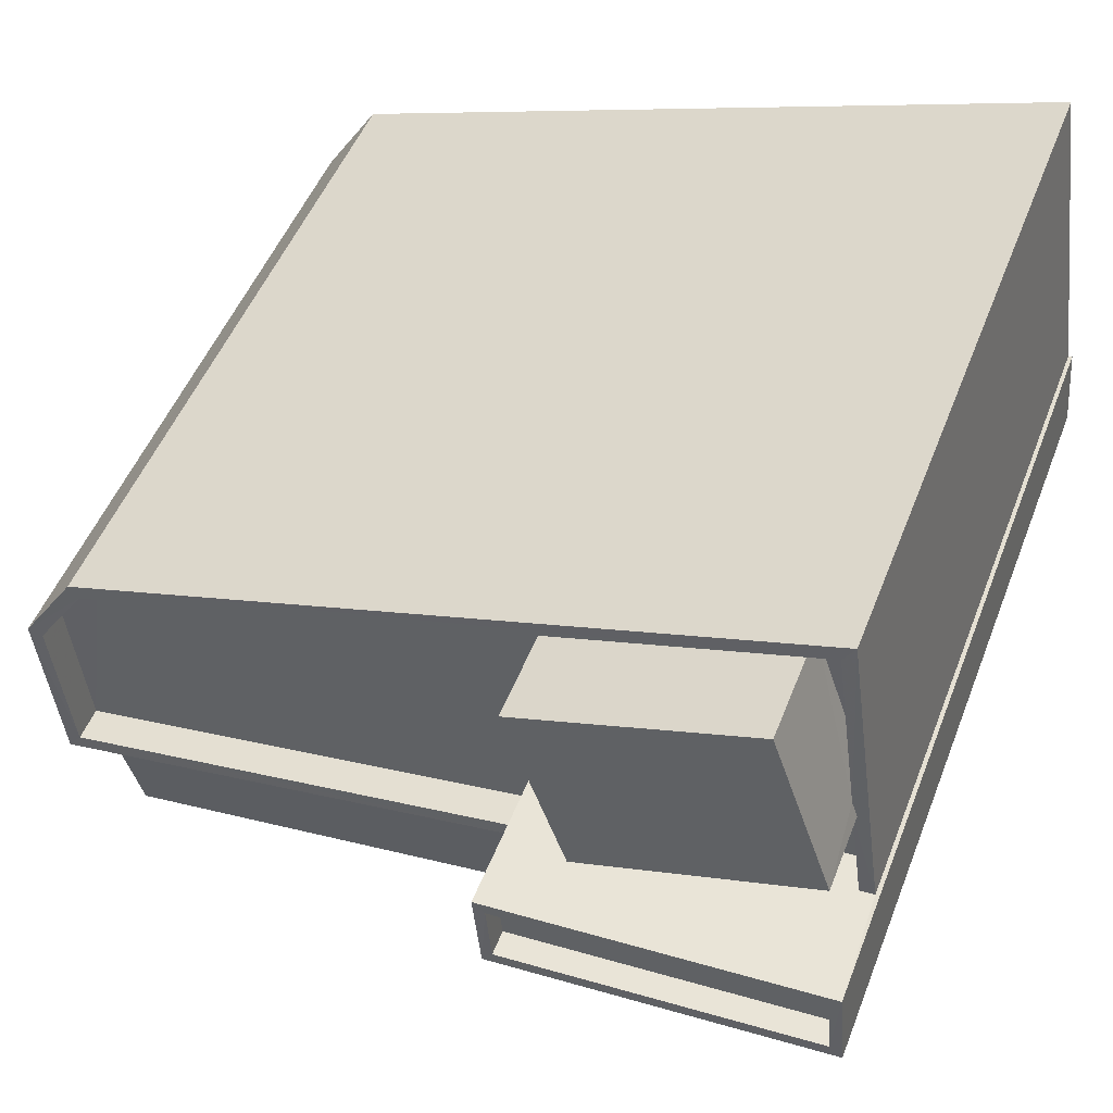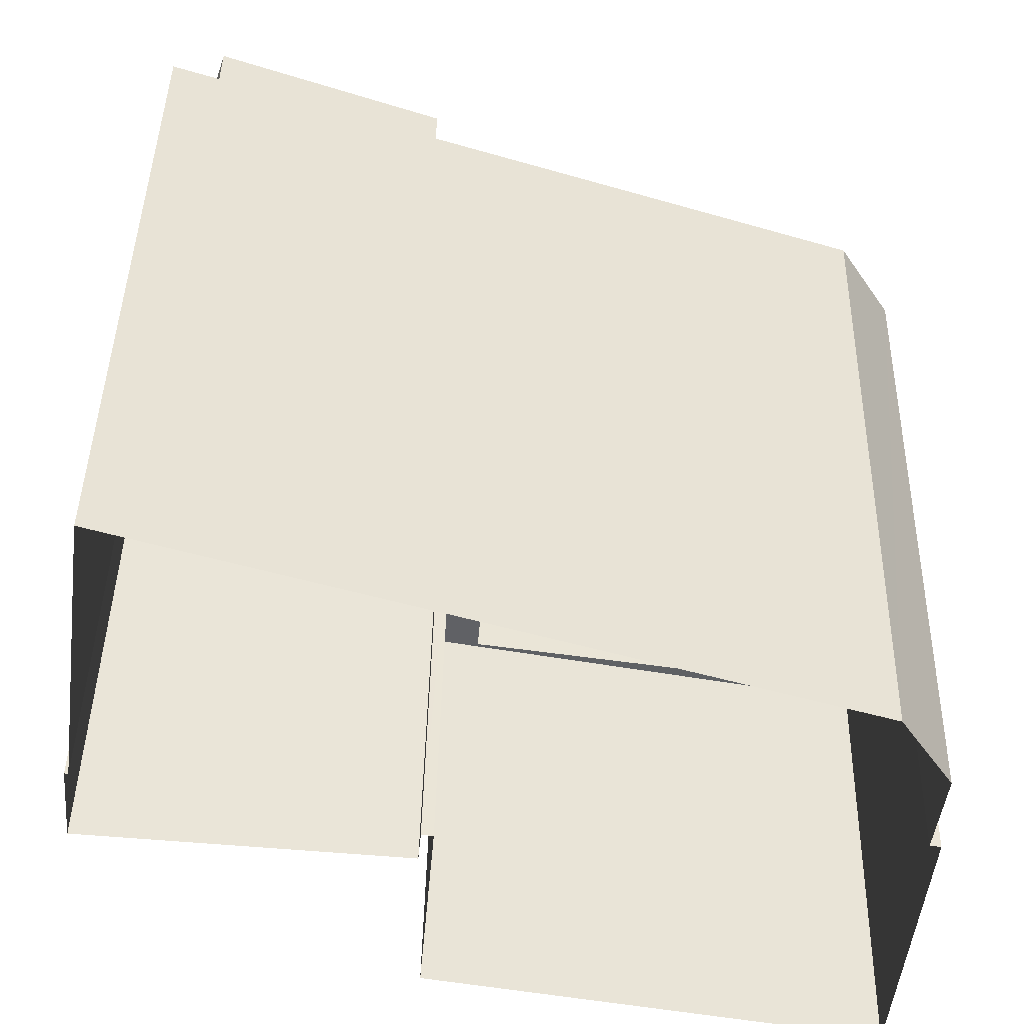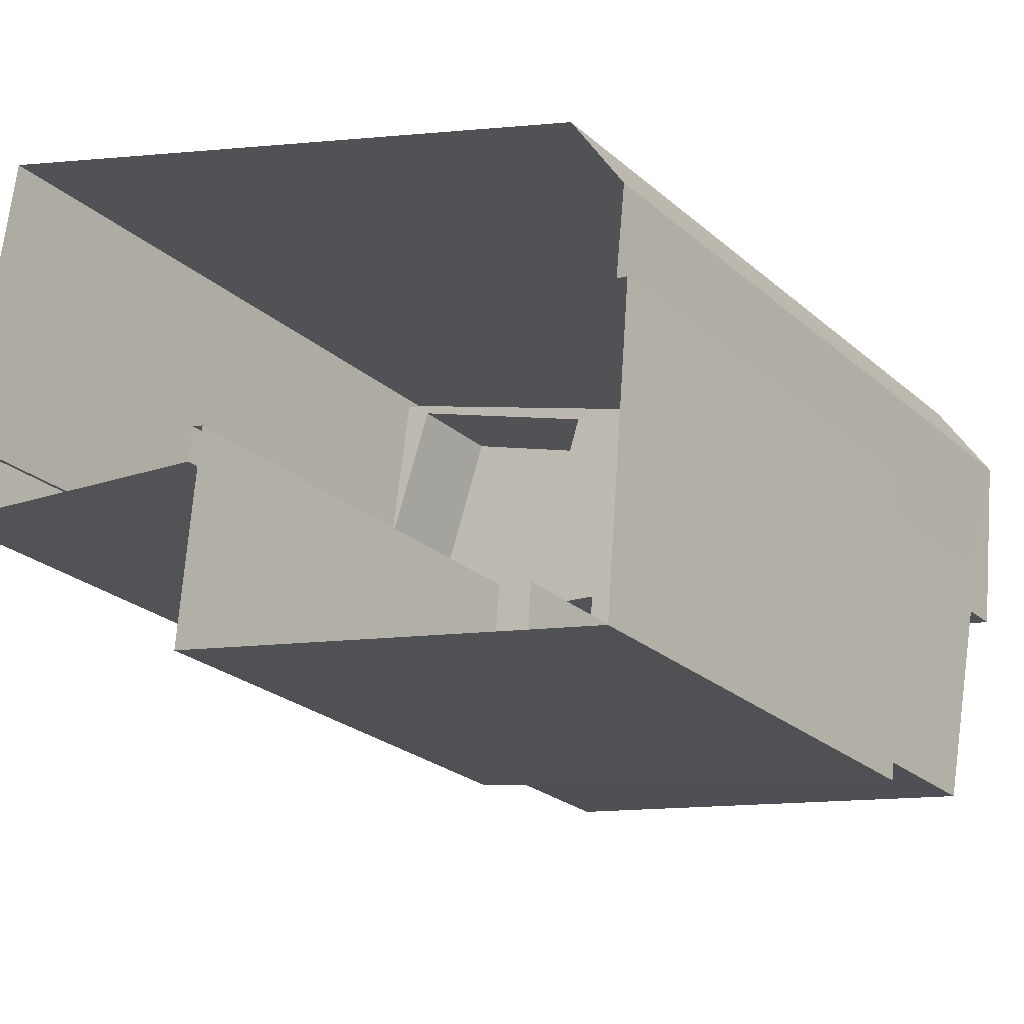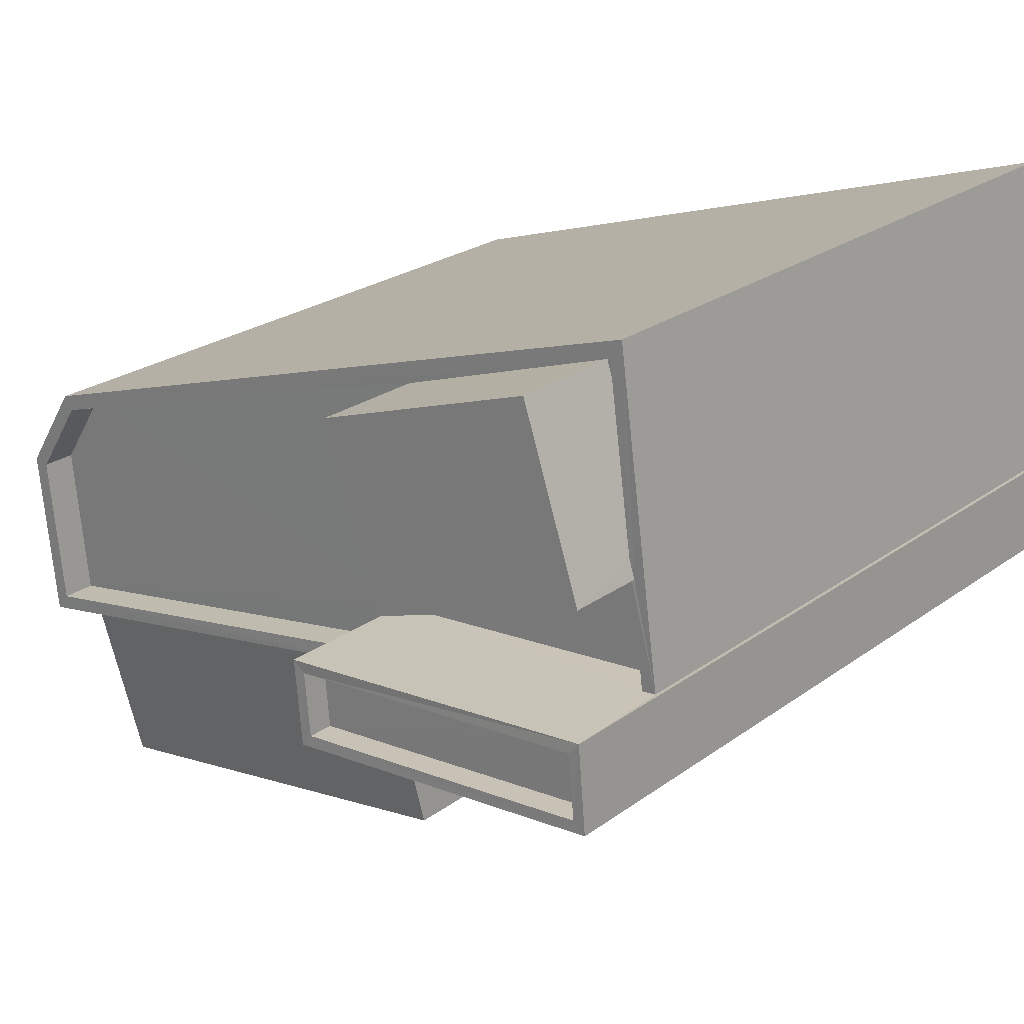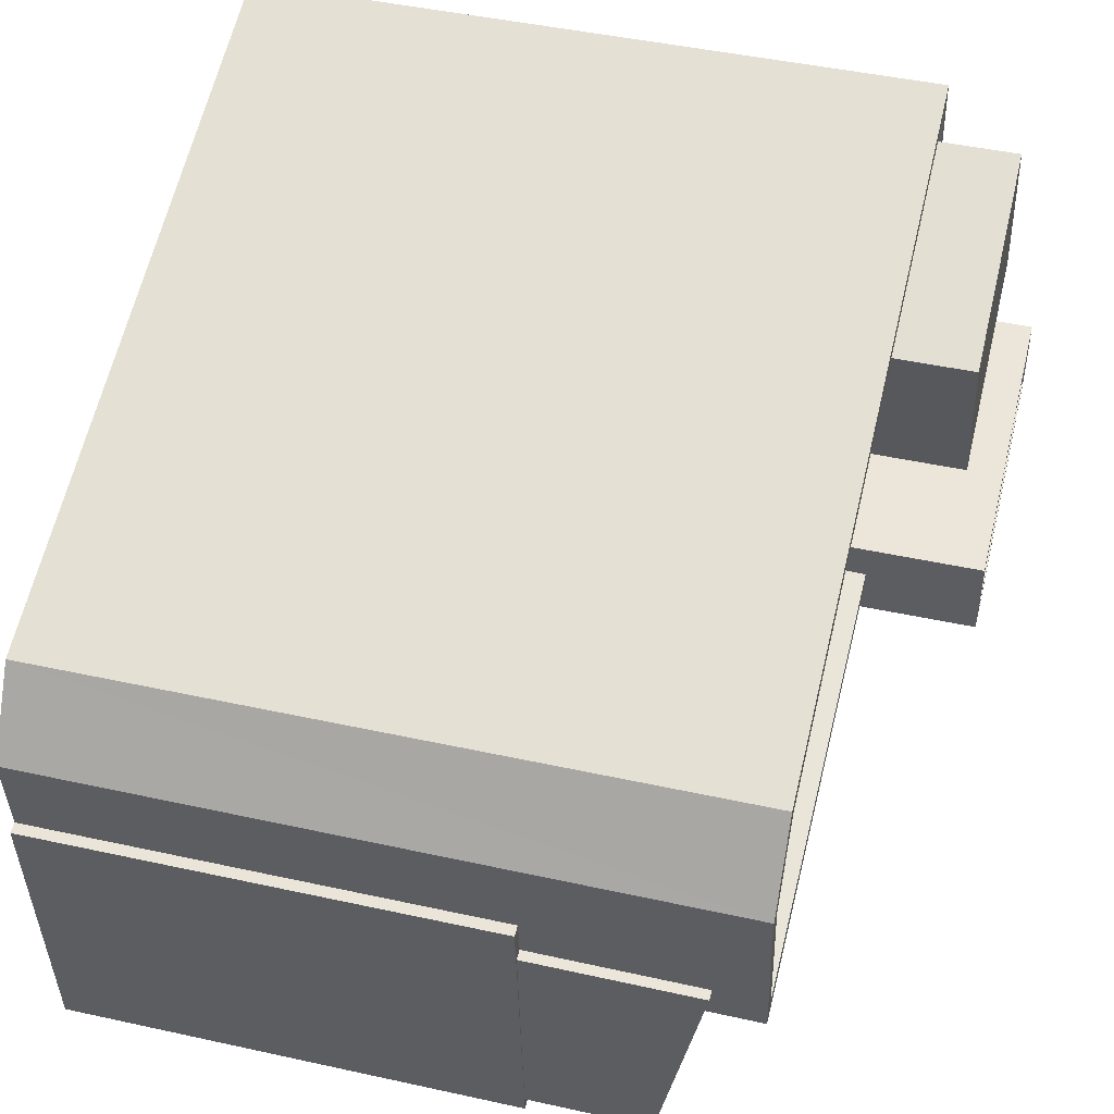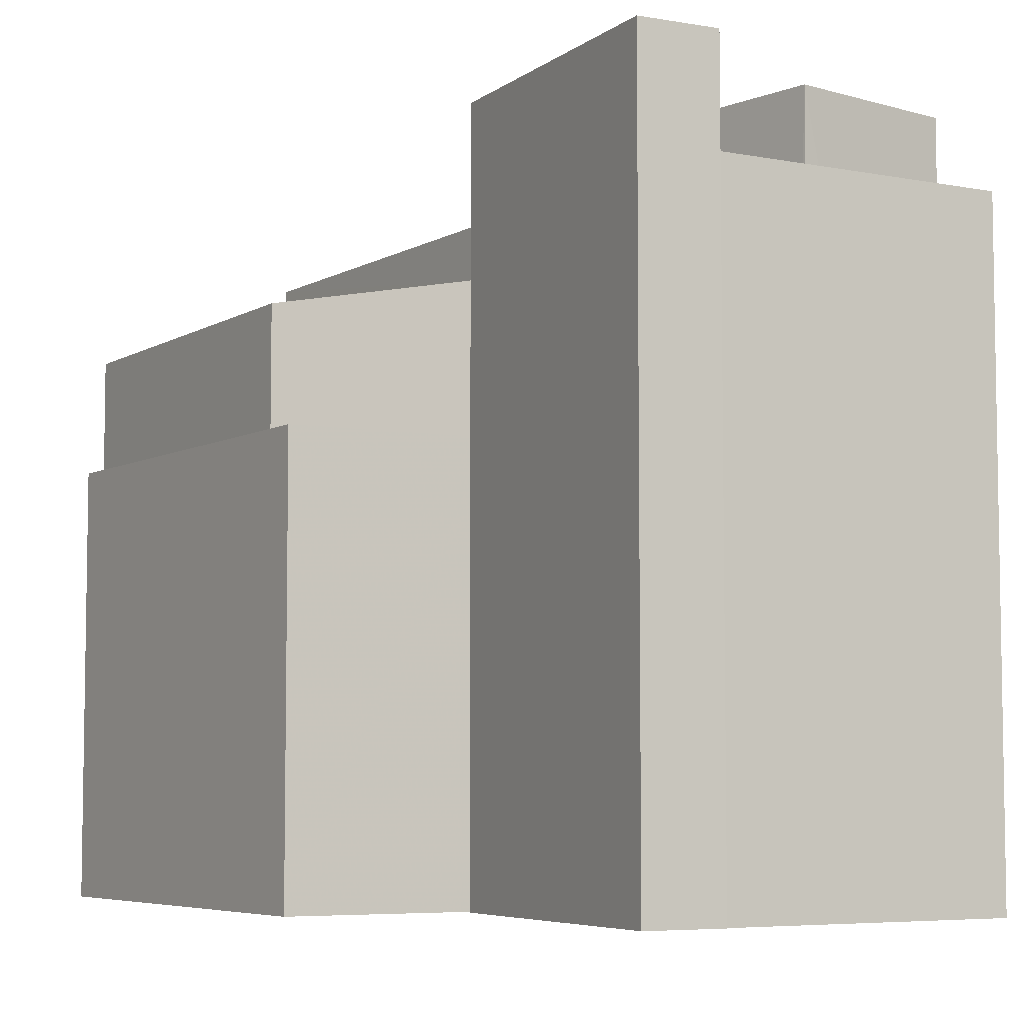
<metadata>
{"format":"obj","ext":"obj","renderer":"f3d","projection":"perspective","resolution":1024,"background":"white","views":[{"elev":49.4,"azim":20.7,"up":"+Y"},{"elev":43.2,"azim":-178.8,"up":"+Y"},{"elev":-24.9,"azim":-143.9,"up":"+Y"},{"elev":23.8,"azim":39.6,"up":"+Y"},{"elev":45.6,"azim":-75.8,"up":"+Y"},{"elev":-5.9,"azim":67.9,"up":"+Z"}]}
</metadata>
<code>
v -8.852e+04 -9.93e+04 4.261
v -8.853e+04 -9.93e+04 4.26
v -8.852e+04 -9.929e+04 4.261
v -8.853e+04 -9.93e+04 4.26
v -8.853e+04 -9.93e+04 4.26
v -8.852e+04 -9.93e+04 4.261
v -8.852e+04 -9.93e+04 4.261
v -8.852e+04 -9.93e+04 4.261
v -8.852e+04 -9.93e+04 4.261
v -8.853e+04 -9.93e+04 4.261
v -8.853e+04 -9.93e+04 4.26
v -8.852e+04 -9.93e+04 4.261
v -8.852e+04 -9.93e+04 4.261
v -8.852e+04 -9.93e+04 17.8
v -8.852e+04 -9.93e+04 17.8
v -8.852e+04 -9.93e+04 17.8
v -8.852e+04 -9.93e+04 17.8
v -8.852e+04 -9.93e+04 15.7
v -8.852e+04 -9.93e+04 15.7
v -8.852e+04 -9.93e+04 15.7
v -8.853e+04 -9.93e+04 15.7
v -8.852e+04 -9.93e+04 15.7
v -8.853e+04 -9.93e+04 15.7
v -8.853e+04 -9.93e+04 15.7
v -8.852e+04 -9.93e+04 15.7
v -8.852e+04 -9.929e+04 15.7
v -8.852e+04 -9.929e+04 15.7
v -8.852e+04 -9.93e+04 15.7
v -8.852e+04 -9.929e+04 15.7
v -8.852e+04 -9.93e+04 18.25
v -8.852e+04 -9.93e+04 18.25
v -8.852e+04 -9.93e+04 18.25
v -8.852e+04 -9.93e+04 18.25
v -8.852e+04 -9.93e+04 18.25
v -8.852e+04 -9.93e+04 18.25
v -8.852e+04 -9.93e+04 18.25
v -8.852e+04 -9.93e+04 18.25
v -8.852e+04 -9.929e+04 16.3
v -8.853e+04 -9.93e+04 16.3
v -8.852e+04 -9.929e+04 16.3
v -8.852e+04 -9.93e+04 16.3
v -8.852e+04 -9.93e+04 16.3
v -8.853e+04 -9.93e+04 16.3
v -8.853e+04 -9.93e+04 16.3
v -8.853e+04 -9.93e+04 16.3
v -8.853e+04 -9.93e+04 16.3
v -8.852e+04 -9.93e+04 16.3
v -8.852e+04 -9.93e+04 16.3
v -8.852e+04 -9.93e+04 16.3
v -8.852e+04 -9.93e+04 16.3
v -8.852e+04 -9.93e+04 16.3
v -8.853e+04 -9.93e+04 16.3
v -8.852e+04 -9.93e+04 17.67
v -8.852e+04 -9.93e+04 17.67
v -8.852e+04 -9.929e+04 17.67
v -8.852e+04 -9.929e+04 17.67
v -8.853e+04 -9.93e+04 15.43
v -8.853e+04 -9.93e+04 15.43
v -8.853e+04 -9.93e+04 15.3
v -8.852e+04 -9.93e+04 15.33
v -8.852e+04 -9.93e+04 14.59
v -8.853e+04 -9.93e+04 14.59
v -8.853e+04 -9.93e+04 12.41
v -8.853e+04 -9.93e+04 12.41
v -8.853e+04 -9.93e+04 12.41
v -8.852e+04 -9.93e+04 12.41
v -8.852e+04 -9.93e+04 12.41
v -8.852e+04 -9.93e+04 12.41
v -8.853e+04 -9.93e+04 12.41
v -8.853e+04 -9.93e+04 12.41
v -8.852e+04 -9.93e+04 12.41
v -8.853e+04 -9.93e+04 12.41
f 1 2 3
f 2 4 5
f 6 7 8
f 9 3 6
f 10 11 4
f 10 4 12
f 13 9 8
f 1 12 4
f 1 3 9
f 1 4 2
f 9 6 8
f 14 15 16
f 14 17 15
f 18 19 20
f 21 22 20
f 21 23 24
f 18 25 19
f 26 27 23
f 28 27 29
f 20 19 26
f 29 27 26
f 21 20 23
f 20 26 23
f 30 31 32
f 31 33 32
f 34 35 36
f 35 33 31
f 36 35 37
f 37 35 31
f 30 32 34
f 36 30 34
f 38 39 40
f 41 38 42
f 39 43 44
f 45 43 46
f 47 41 48
f 49 45 46
f 50 45 49
f 38 40 51
f 41 42 48
f 42 38 51
f 39 44 40
f 44 43 52
f 52 43 45
f 53 54 55
f 56 53 55
f 57 58 59
f 60 59 61
f 59 62 61
f 58 62 59
f 63 64 65
f 66 67 68
f 69 70 64
f 71 69 66
f 71 66 68
f 72 69 71
f 64 70 65
f 69 72 70
f 52 24 23
f 44 52 23
f 70 72 62
f 58 70 62
f 56 19 53
f 56 26 19
f 28 29 51
f 42 51 54
f 54 51 55
f 51 29 55
f 68 61 71
f 68 60 61
f 32 13 8
f 34 32 8
f 72 61 62
f 72 71 61
f 51 40 27
f 28 51 27
f 35 34 8
f 7 35 8
f 19 48 53
f 53 48 54
f 19 25 48
f 54 48 42
f 41 7 6
f 7 41 35
f 20 33 47
f 18 20 47
f 33 35 47
f 47 35 41
f 43 2 5
f 43 39 2
f 55 26 56
f 55 29 26
f 30 14 16
f 31 30 16
f 67 66 12
f 1 67 12
f 46 59 60
f 60 49 46
f 49 67 9
f 9 67 1
f 68 67 60
f 60 67 49
f 44 23 27
f 40 44 27
f 31 16 15
f 37 31 15
f 4 63 5
f 59 46 57
f 63 65 57
f 5 63 43
f 57 46 43
f 63 57 43
f 37 15 17
f 36 37 17
f 12 69 10
f 12 66 69
f 45 21 24
f 52 45 24
f 6 3 38
f 41 6 38
f 57 70 58
f 57 65 70
f 18 48 25
f 18 47 48
f 36 17 14
f 30 36 14
f 11 69 64
f 11 10 69
f 63 11 64
f 63 4 11
f 50 21 45
f 50 22 21
f 9 13 49
f 13 32 49
f 22 50 20
f 20 50 33
f 50 32 33
f 49 32 50
f 39 3 2
f 39 38 3

</code>
